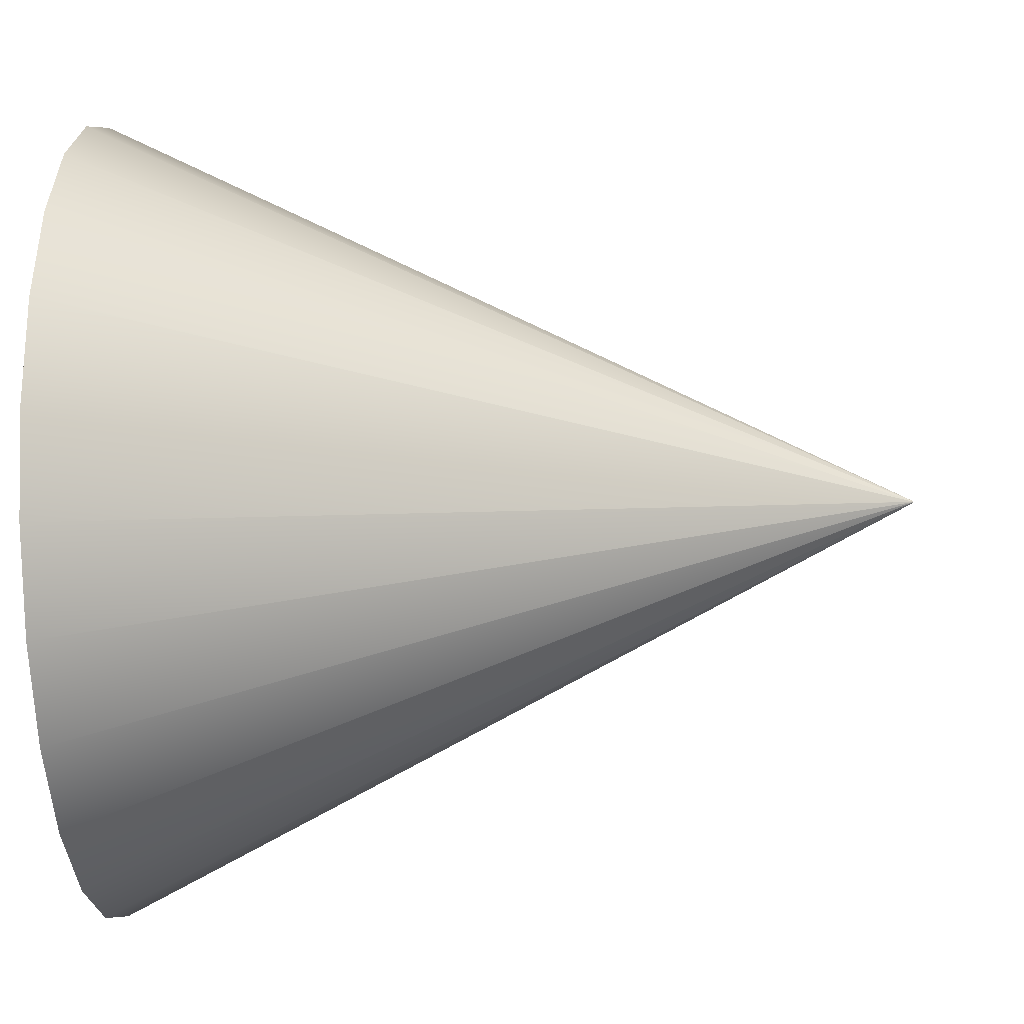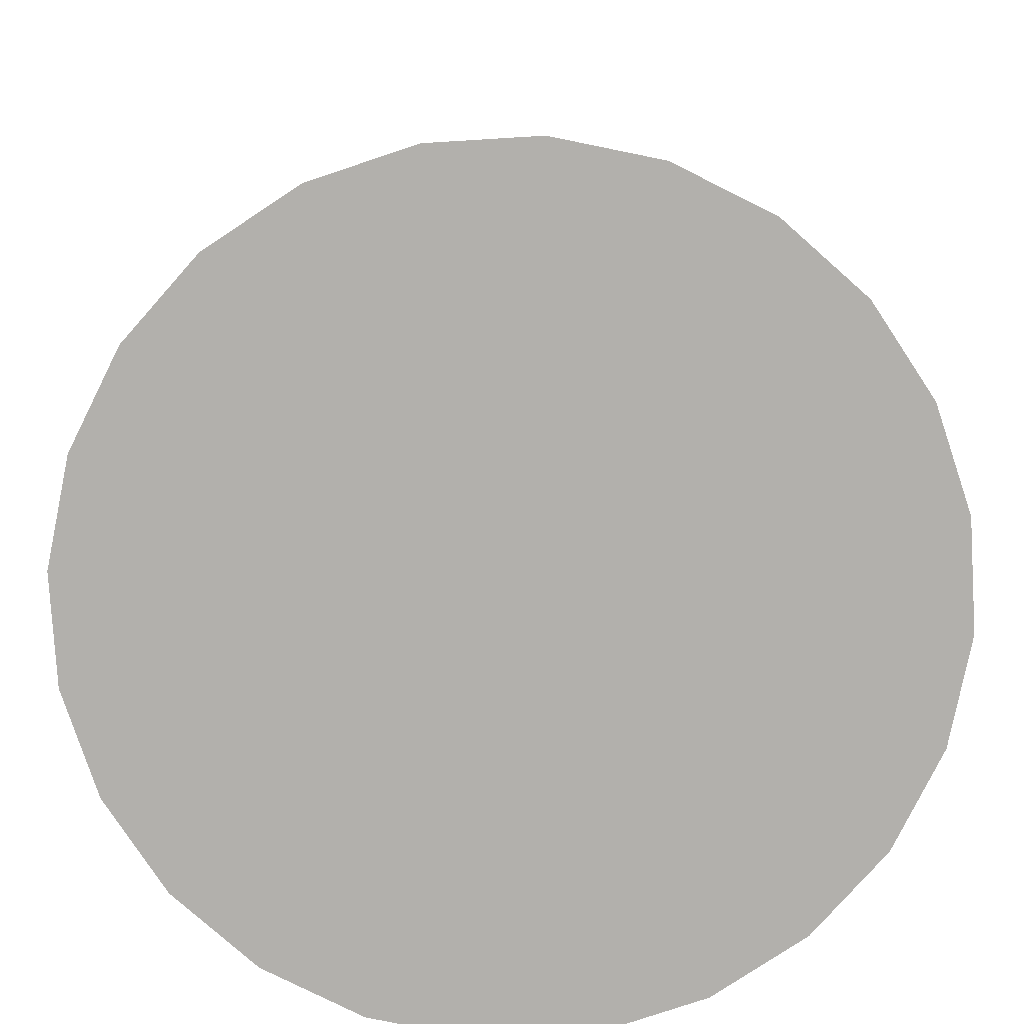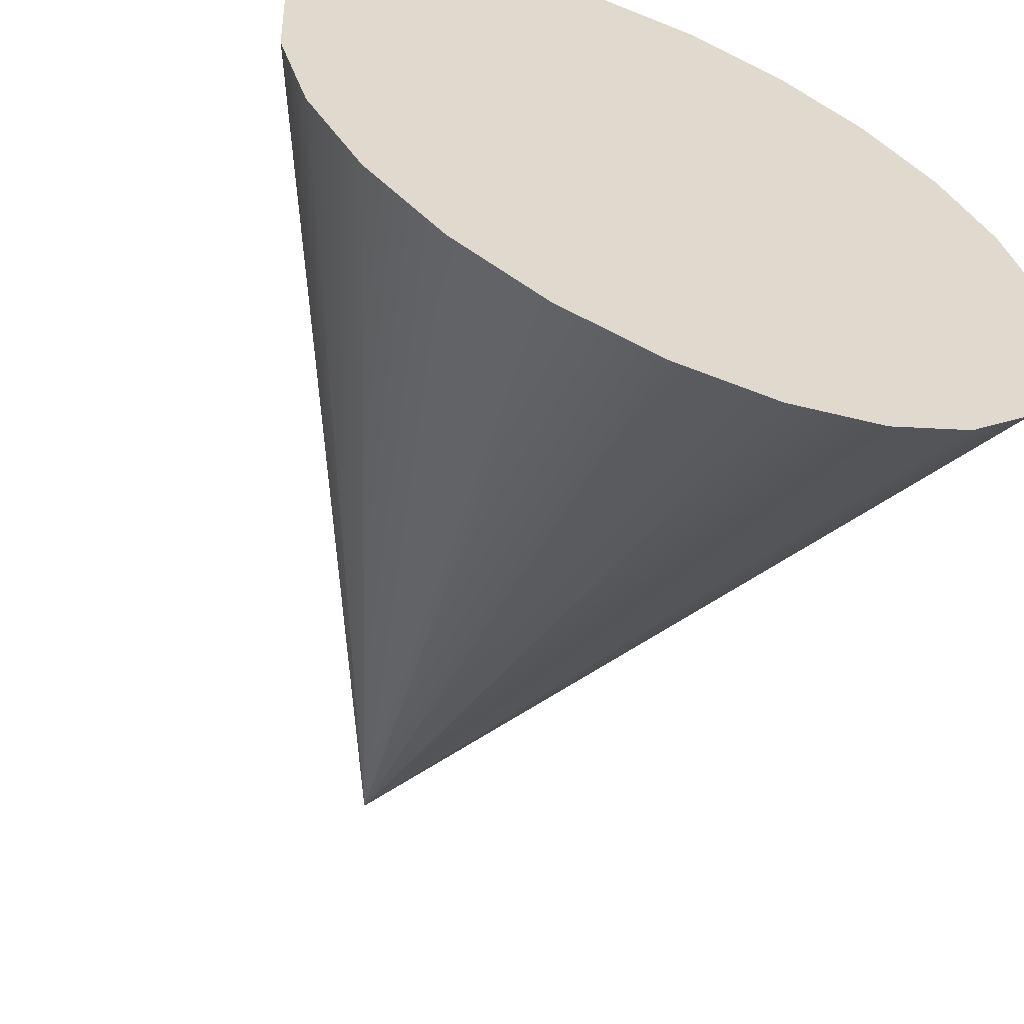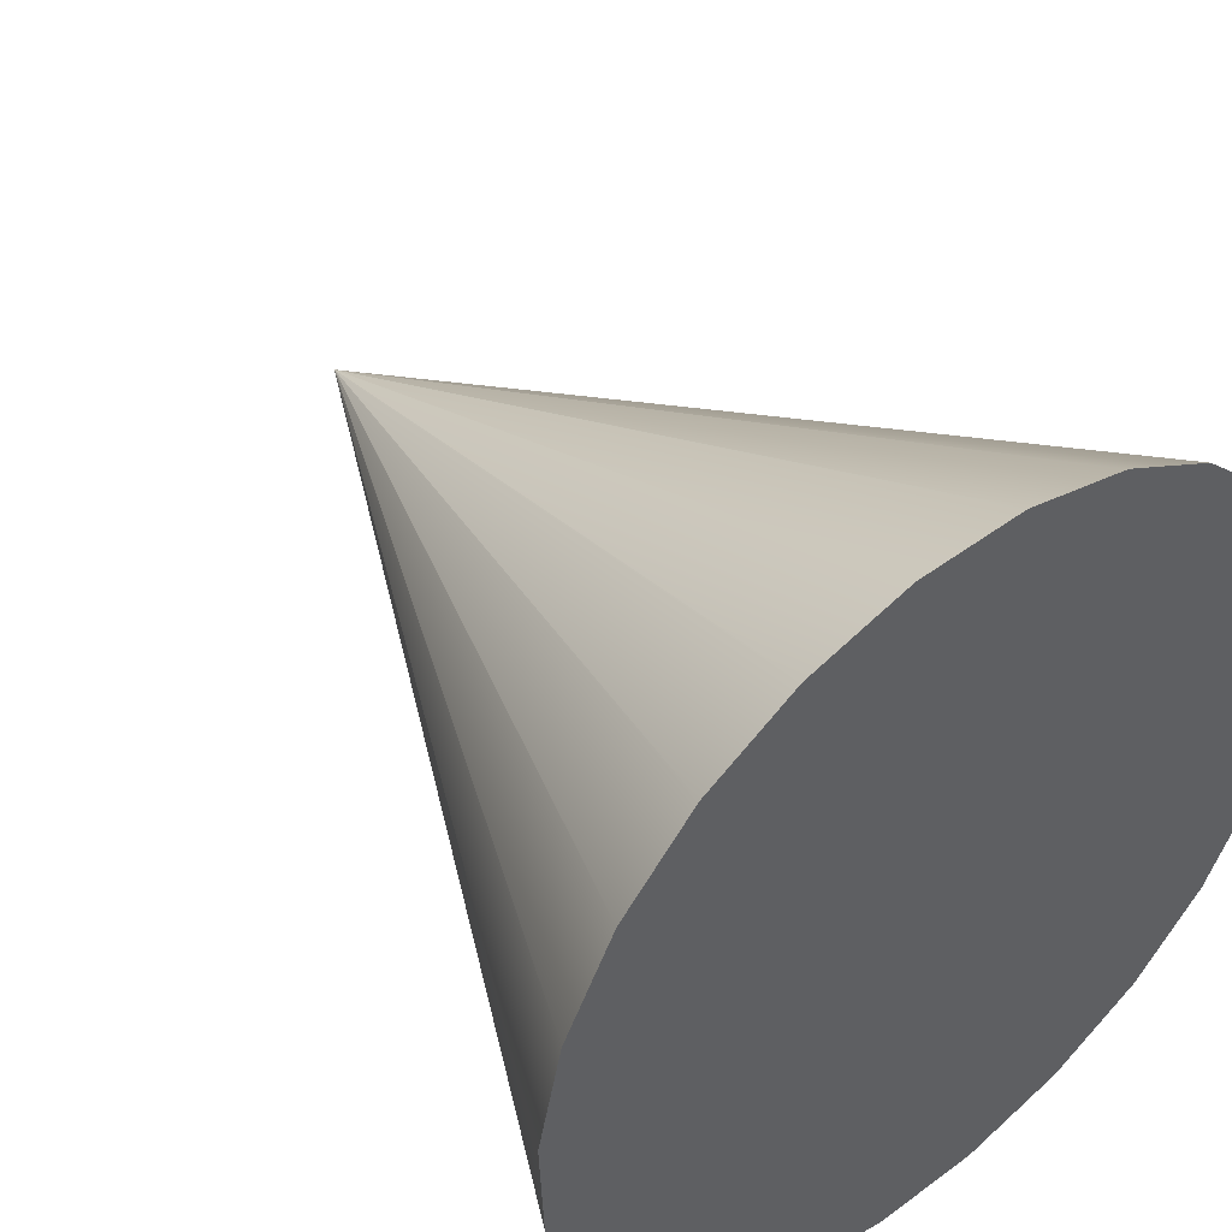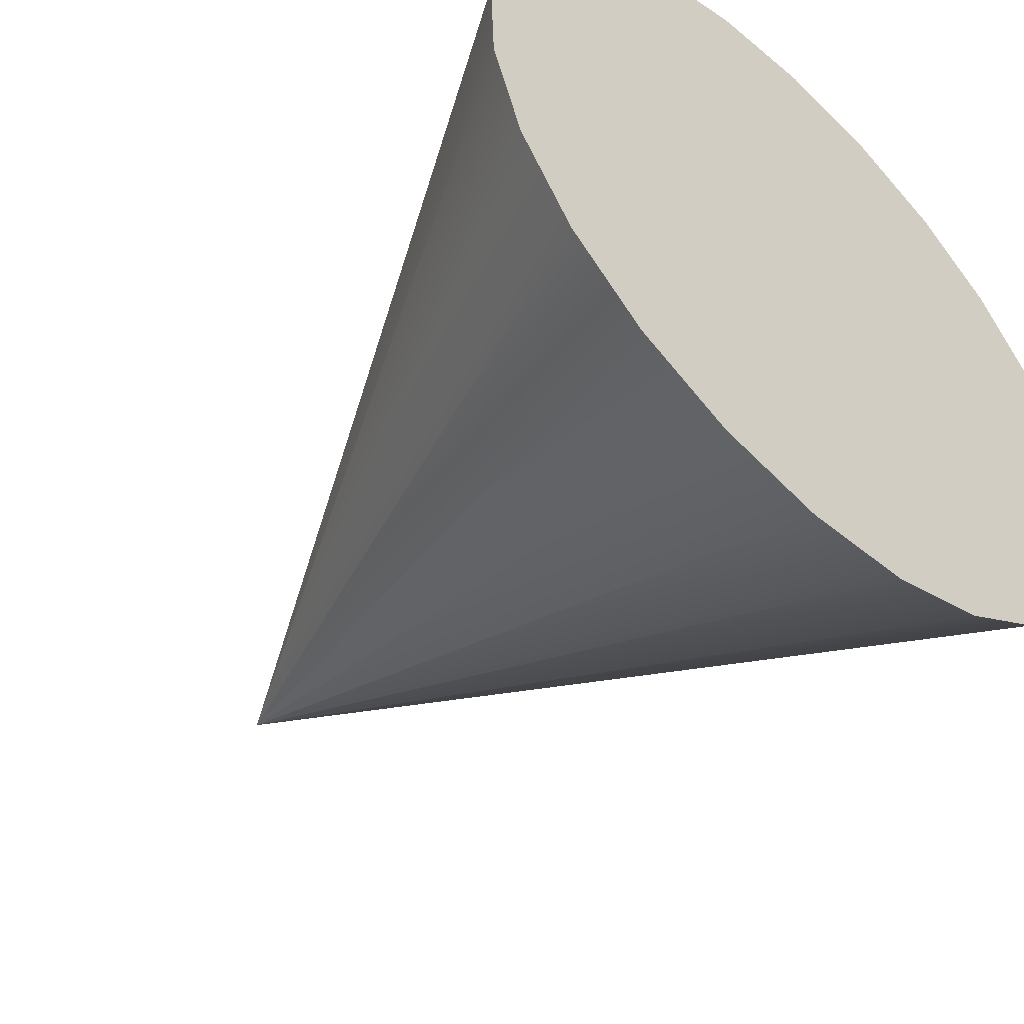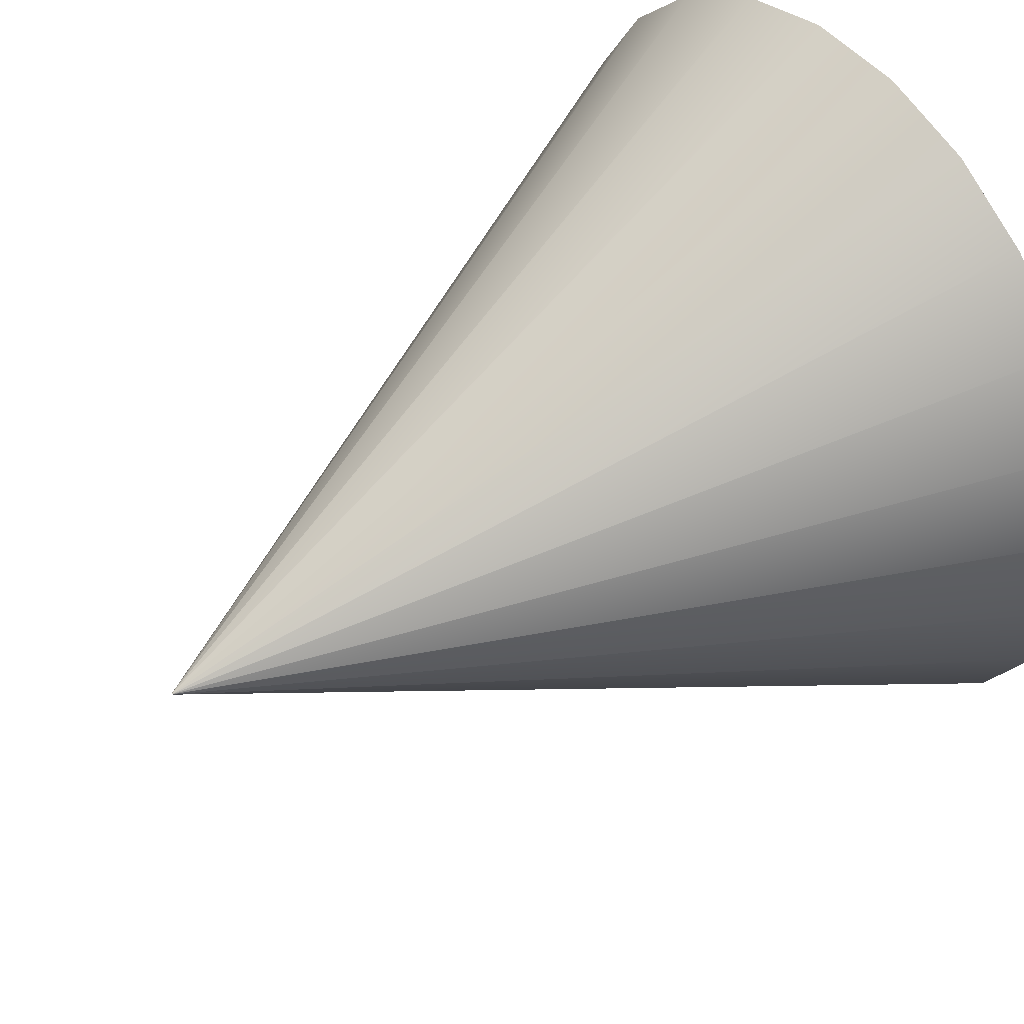
<metadata>
{"format":"obj","ext":"obj","renderer":"f3d","projection":"perspective","resolution":1024,"background":"white","views":[{"elev":-20.4,"azim":94.1,"up":"+Z"},{"elev":-78.7,"azim":61.2,"up":"+Y"},{"elev":-59.0,"azim":-23.3,"up":"+Z"},{"elev":45.7,"azim":-39.3,"up":"+Z"},{"elev":-51.2,"azim":-43.0,"up":"+Z"},{"elev":45.3,"azim":-127.0,"up":"+Z"}]}
</metadata>
<code>
g Mesh1 Model
v 0.4927 0 0.08493
v 0.454 0 0.2096
v 0.3843 0 0.3199
v 0.2884 0 0.4085
v 0.1728 0 0.4692
v 0.04549 0 0.4979
v -0.08493 0 0.4927
v -0.2096 0 0.454
v -0.3199 0 0.3843
v -0.4085 0 0.2884
v -0.4692 0 0.1728
v -0.4979 0 0.04549
v -0.4927 0 -0.08493
v -0.454 0 -0.2096
v -0.3843 0 -0.3199
v -0.2884 0 -0.4085
v -0.1728 0 -0.4692
v -0.04549 0 -0.4979
v 0.08493 0 -0.4927
v 0.2096 0 -0.454
v 0.3199 0 -0.3843
v 0.4085 0 -0.2884
v 0.4692 0 -0.1728
v 0.4979 0 -0.04549
f 1 2 3 4 5 6 7 8 9 10 11 12 13 14 15 16 17 18 19 20 21 22 23 24
v 0.001001 1 0.0001726
v 0.0009224 1 0.0004258
f 2 1 25 26
v 0.001012 1 -9.243e-05
f 1 24 27 25
v 0.0009533 1 -0.0003511
f 27 24 23 28
v 0.0008299 1 -0.0005859
f 28 23 22 29
v 0.00065 1 -0.0007807
f 29 22 21 30
v 0.0004258 1 -0.0009224
f 30 21 20 31
v 0.0001726 1 -0.001001
f 31 20 19 32
v -9.243e-05 1 -0.001012
f 32 19 18 33
v -0.0003511 1 -0.0009533
f 33 18 17 34
v -0.0005859 1 -0.0008299
f 34 17 16 35
v -0.0007807 1 -0.00065
f 35 16 15 36
v -0.0009224 1 -0.0004258
f 36 15 14 37
v -0.001001 1 -0.0001726
f 37 14 13 38
v -0.001012 1 9.243e-05
f 38 13 12 39
v -0.0009533 1 0.0003511
f 12 11 40 39
v -0.0008299 1 0.0005859
f 11 10 41 40
v -0.00065 1 0.0007807
f 10 9 42 41
v -0.0004258 1 0.0009224
f 9 8 43 42
v -0.0001726 1 0.001001
f 8 7 44 43
v 9.243e-05 1 0.001012
f 7 6 45 44
v 0.0003511 1 0.0009533
f 6 5 46 45
v 0.0005859 1 0.0008299
f 5 4 47 46
v 0.0007807 1 0.00065
f 4 3 48 47
f 3 2 26 48
f 27 28 29 30 31 32 33 34 35 36 37 38 39 40 41 42 43 44 45 46 47 48 26 25

</code>
